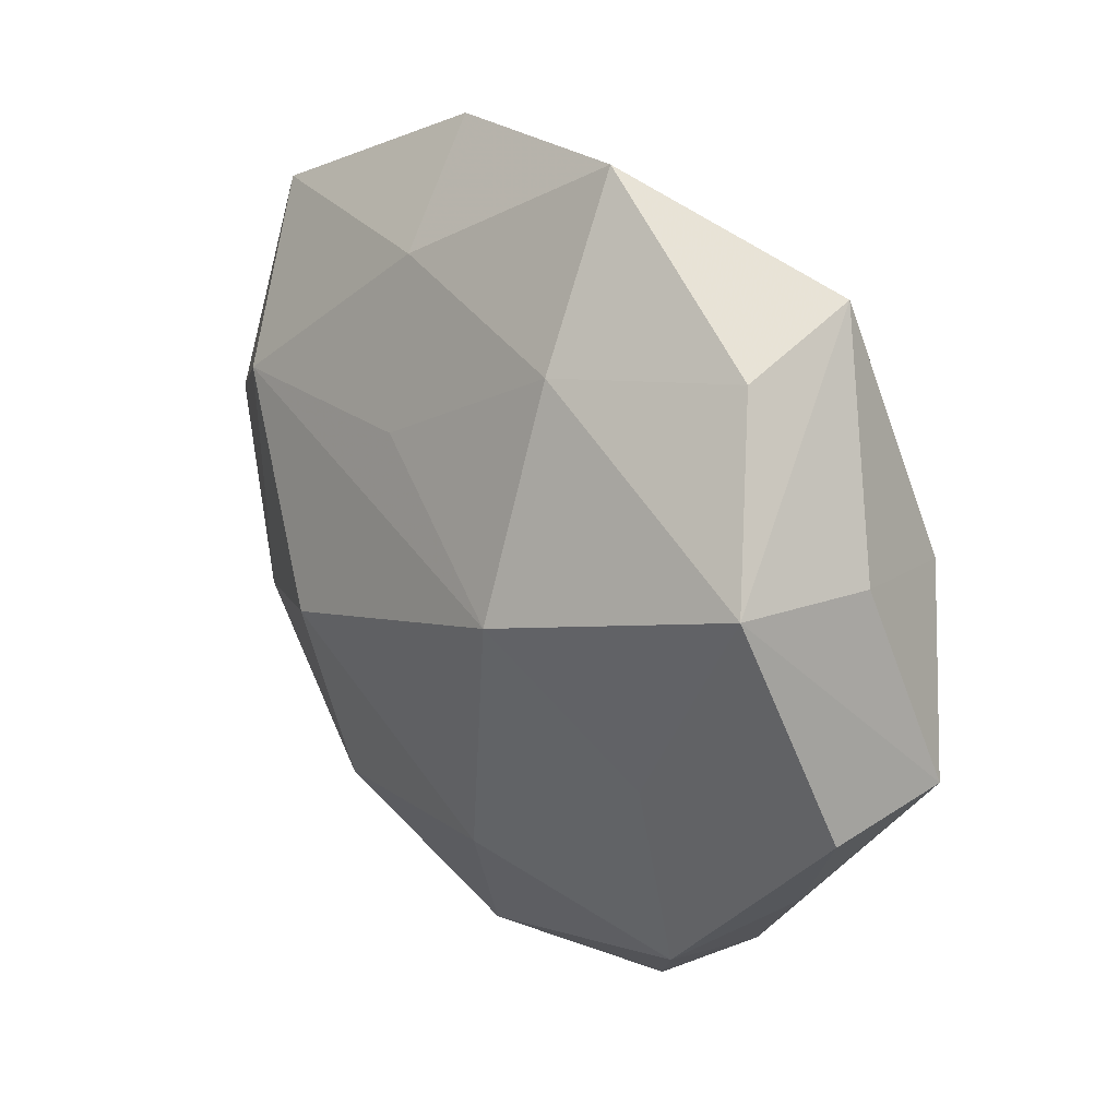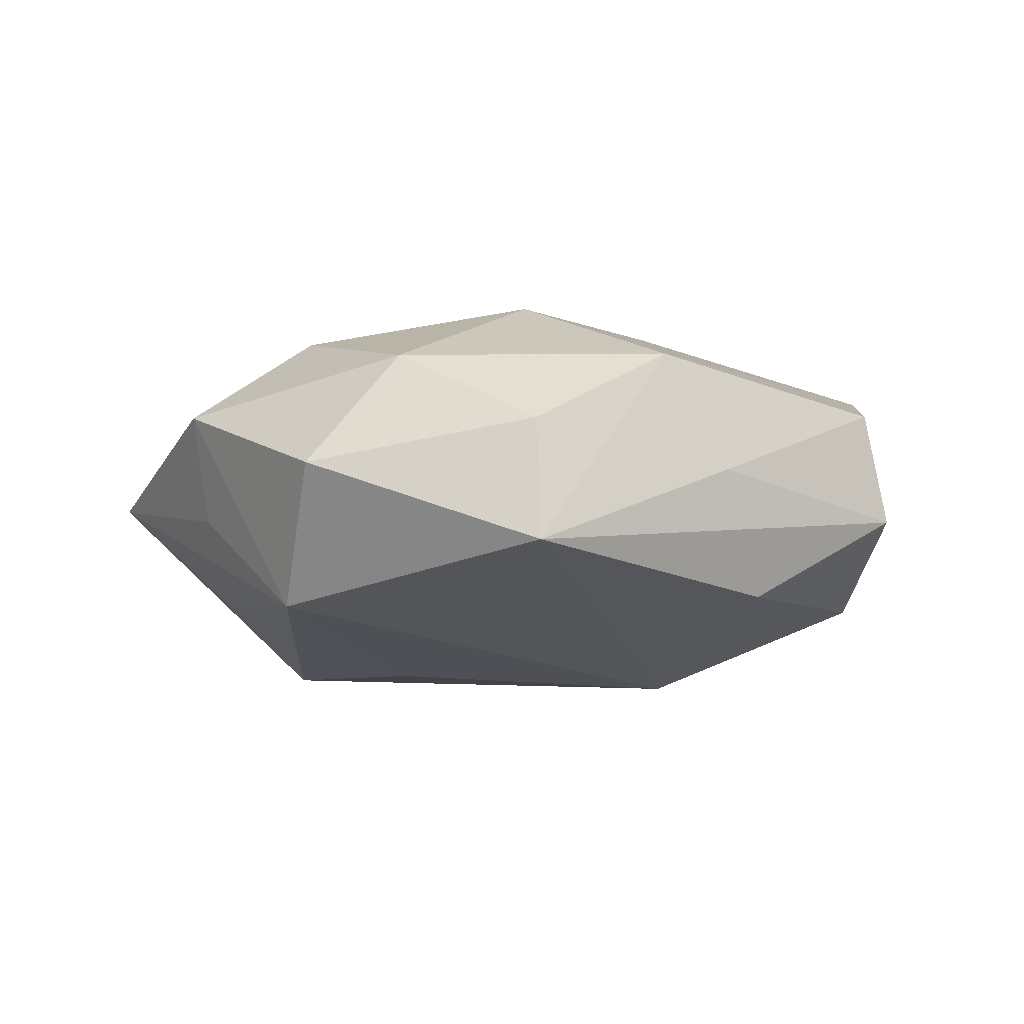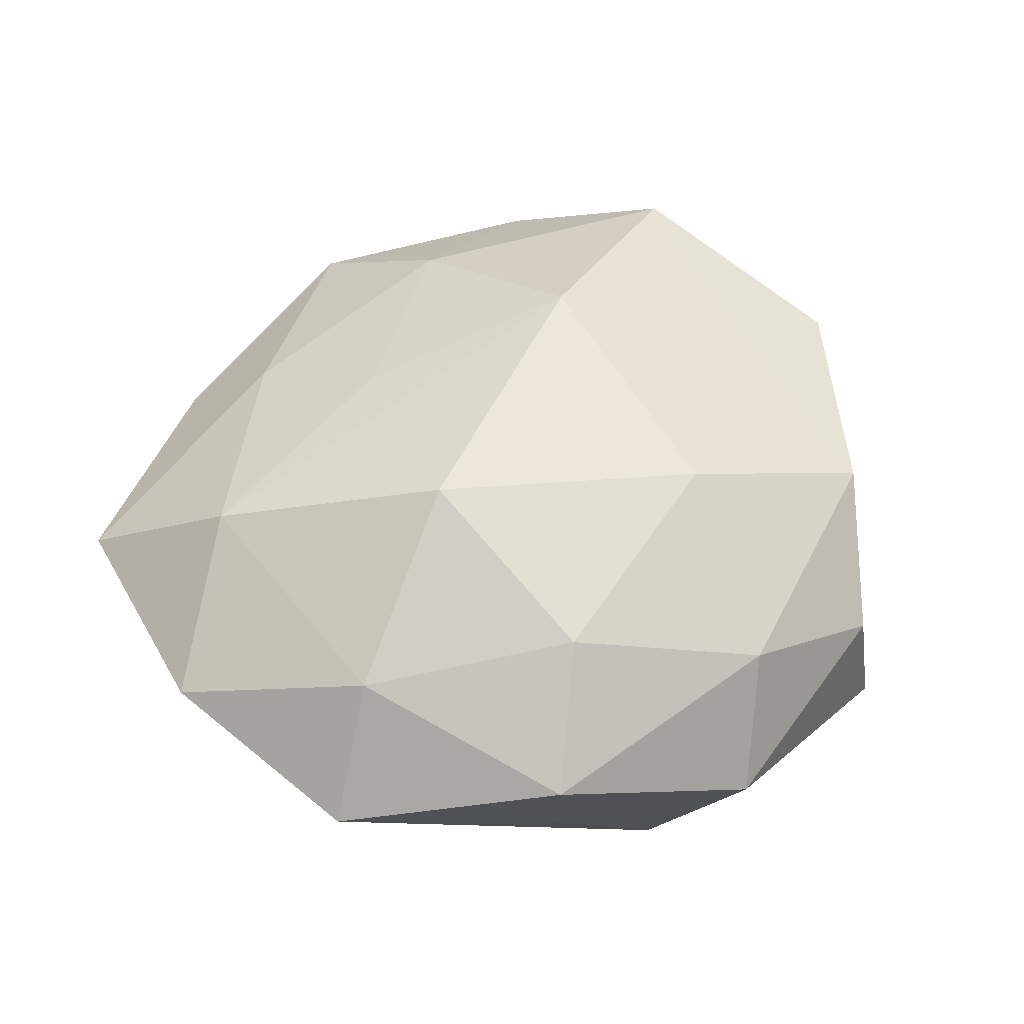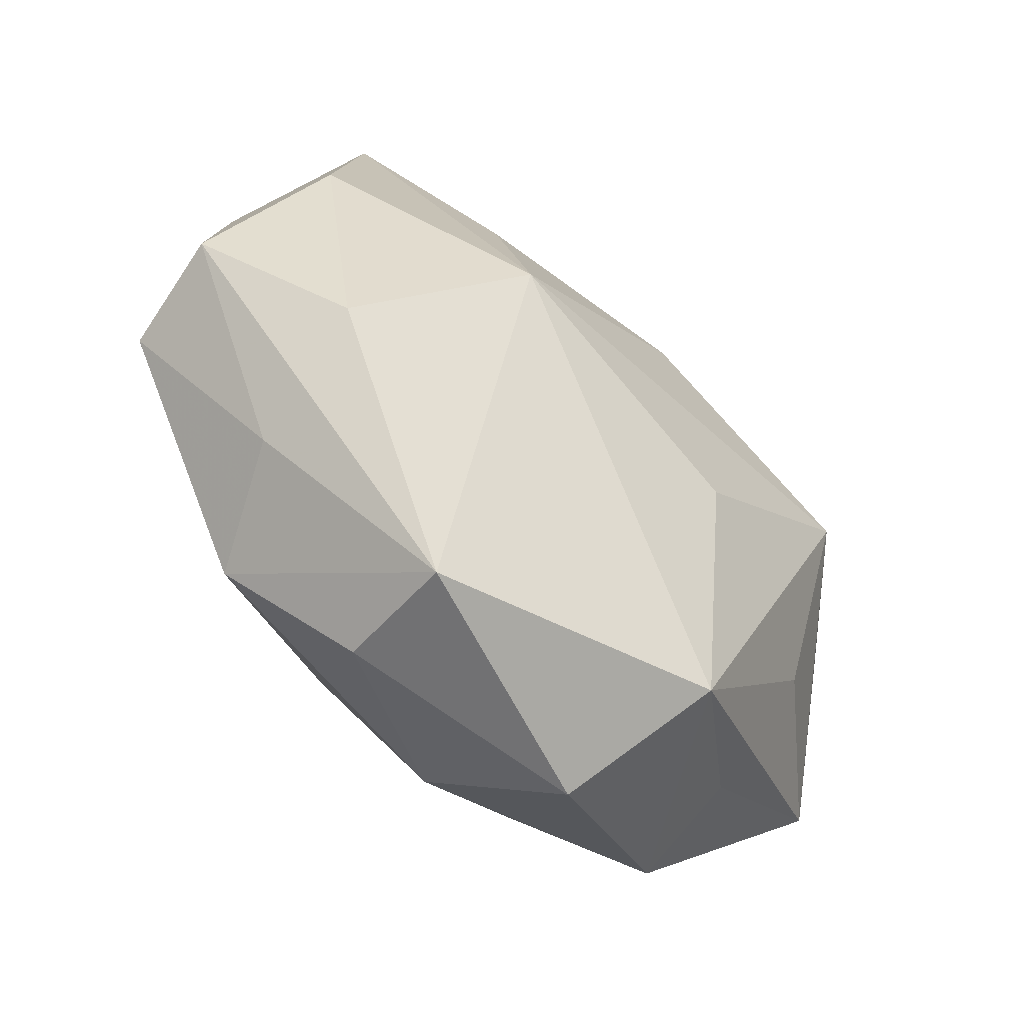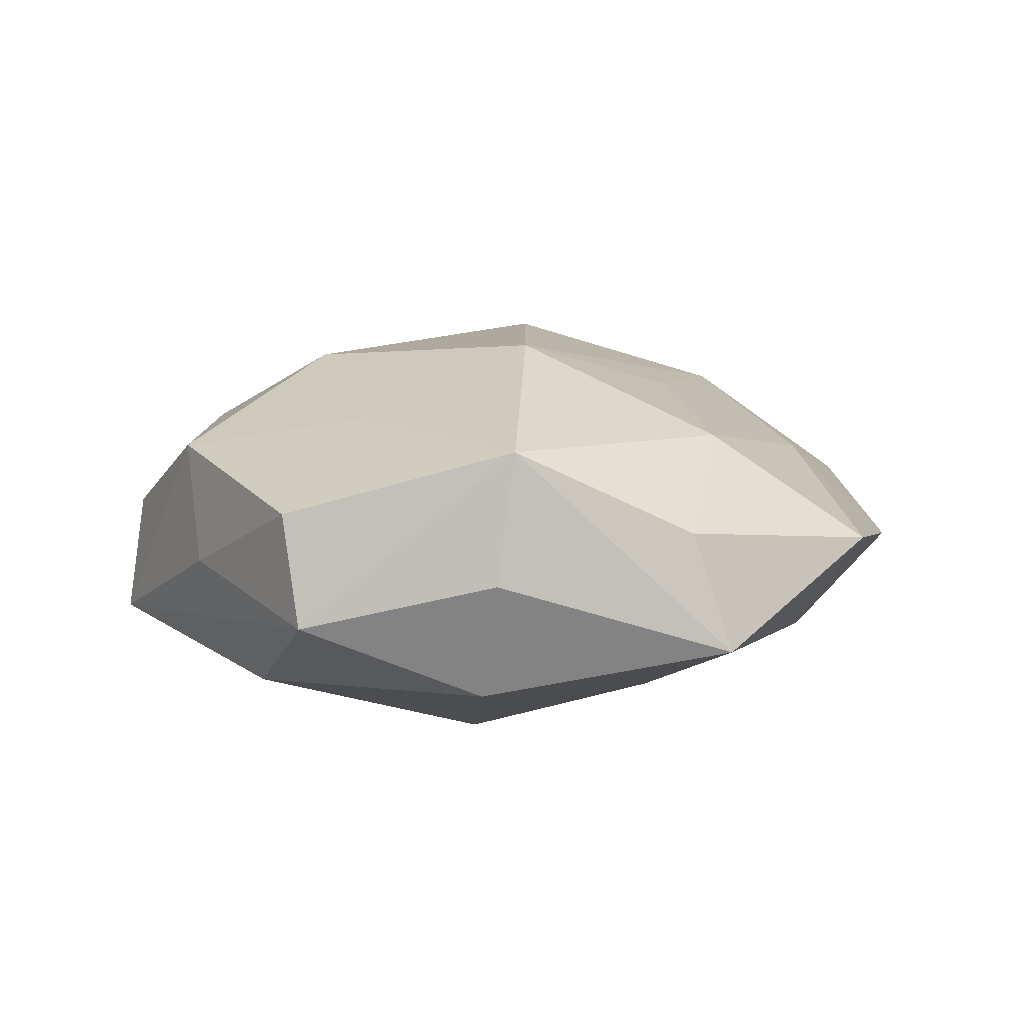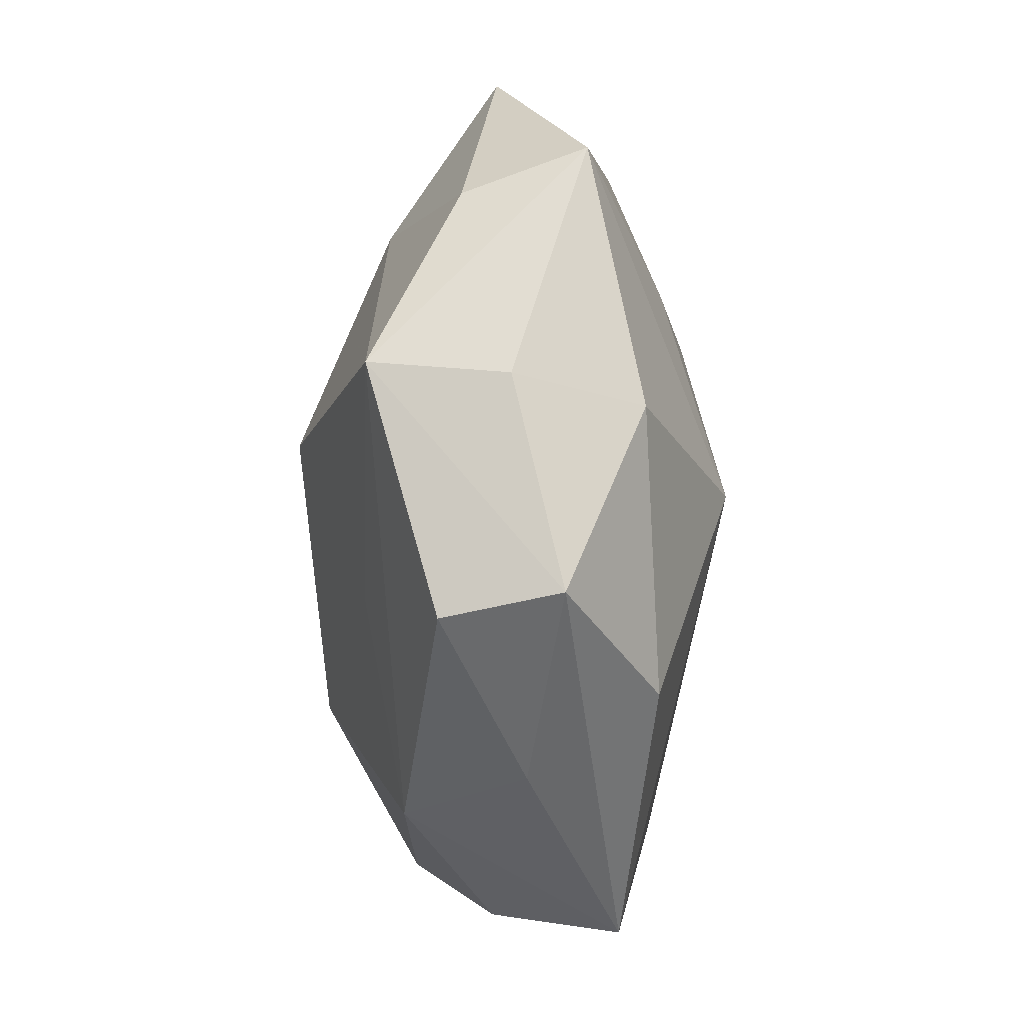
<metadata>
{"format":"obj","ext":"obj","renderer":"f3d","projection":"perspective","resolution":1024,"background":"white","views":[{"elev":30.3,"azim":48.7,"up":"+Y"},{"elev":-10.1,"azim":21.1,"up":"+Z"},{"elev":53.8,"azim":-42.1,"up":"+Z"},{"elev":-56.7,"azim":137.4,"up":"+Y"},{"elev":10.0,"azim":111.9,"up":"+Z"},{"elev":2.8,"azim":90.2,"up":"+Y"}]}
</metadata>
<code>
v -0.006618 0.01834 -0.01808
v -0.01096 -0.007546 -0.01961
v 0.01836 -0.04084 -0.01034
v -0.04053 0.02962 0.002046
v 0.03985 0.01551 0.0004394
v 0.02719 -0.0272 0.0109
v -0.03182 0.008057 -0.01794
v -0.01223 -0.03548 -0.01491
v 0.001299 -0.03725 0.01074
v 0.02885 0.03265 0.005223
v 0.04376 -0.006649 0.00706
v -0.006102 -0.04385 -0.001371
v -0.02498 -0.03375 0.006767
v -0.04688 0.004326 0.005386
v -0.04199 0.006528 -0.006394
v -0.01711 0.04213 -0.001956
v -0.01511 -0.02493 0.01627
v -0.04267 -0.01732 0.0001736
v -0.007157 0.0177 0.0161
v 0.0375 0.0165 0.01389
v 0.01154 0.02937 0.01294
v 0.03653 0.01242 -0.01202
v 0.02642 -0.006421 0.01469
v 0.0002341 0.03624 -0.009854
v -0.03207 0.0148 0.0142
v 0.007878 0.04541 0.002061
v -0.01302 0.03192 0.008658
v 0.01361 0.008189 0.02216
v -0.03047 -0.0141 -0.01123
v 0.01559 0.02321 -0.01459
v 0.0326 -0.02291 -0.001022
v -0.01507 -0.003258 0.02184
v 0.01653 0.003164 -0.02113
v -0.02635 0.02782 -0.01054
v 0.01736 -0.03922 0.002422
v 0.008489 -0.0193 0.01959
v 0.04538 -0.004131 -0.004437
v -0.0337 -0.01204 0.01219
v 0.03342 -0.0148 -0.0135
v 0.02902 0.03697 -0.006772
v -0.02493 -0.02993 -0.004176
f 16 26 24
f 27 26 16
f 35 12 3
f 9 12 35
f 15 7 18
f 8 33 3
f 3 12 8
f 20 37 5
f 11 37 20
f 16 24 34
f 33 7 1
f 7 34 1
f 1 34 24
f 26 10 40
f 40 24 26
f 40 20 5
f 10 20 40
f 19 25 28
f 19 27 25
f 3 33 39
f 39 37 3
f 13 12 9
f 13 8 12
f 28 25 32
f 32 36 28
f 3 37 31
f 31 37 11
f 6 36 9
f 9 35 6
f 11 20 6
f 6 31 11
f 6 35 3
f 3 31 6
f 14 15 18
f 2 7 33
f 33 8 2
f 2 8 7
f 18 7 29
f 29 8 18
f 7 8 29
f 7 15 4
f 4 34 7
f 15 14 4
f 16 34 4
f 4 14 25
f 4 27 16
f 25 27 4
f 33 40 22
f 22 39 33
f 37 39 22
f 5 37 22
f 22 40 5
f 30 1 24
f 24 40 30
f 33 1 30
f 30 40 33
f 21 19 28
f 27 19 21
f 26 27 21
f 28 20 21
f 21 10 26
f 21 20 10
f 18 8 41
f 41 13 18
f 8 13 41
f 9 36 17
f 36 32 17
f 17 13 9
f 23 20 28
f 23 6 20
f 28 36 23
f 36 6 23
f 38 17 32
f 38 32 25
f 25 14 38
f 13 17 38
f 18 13 38
f 38 14 18

</code>
